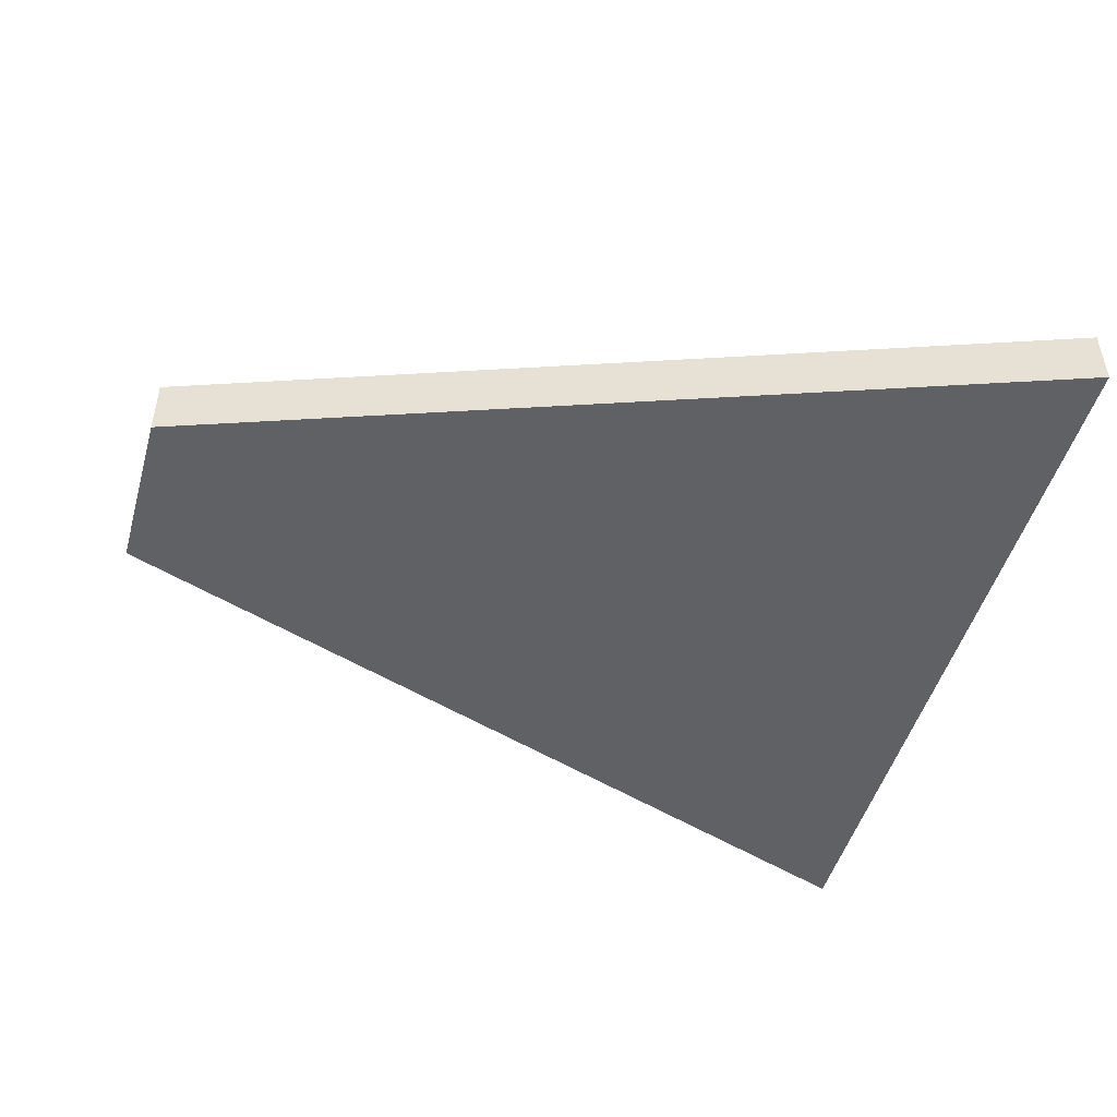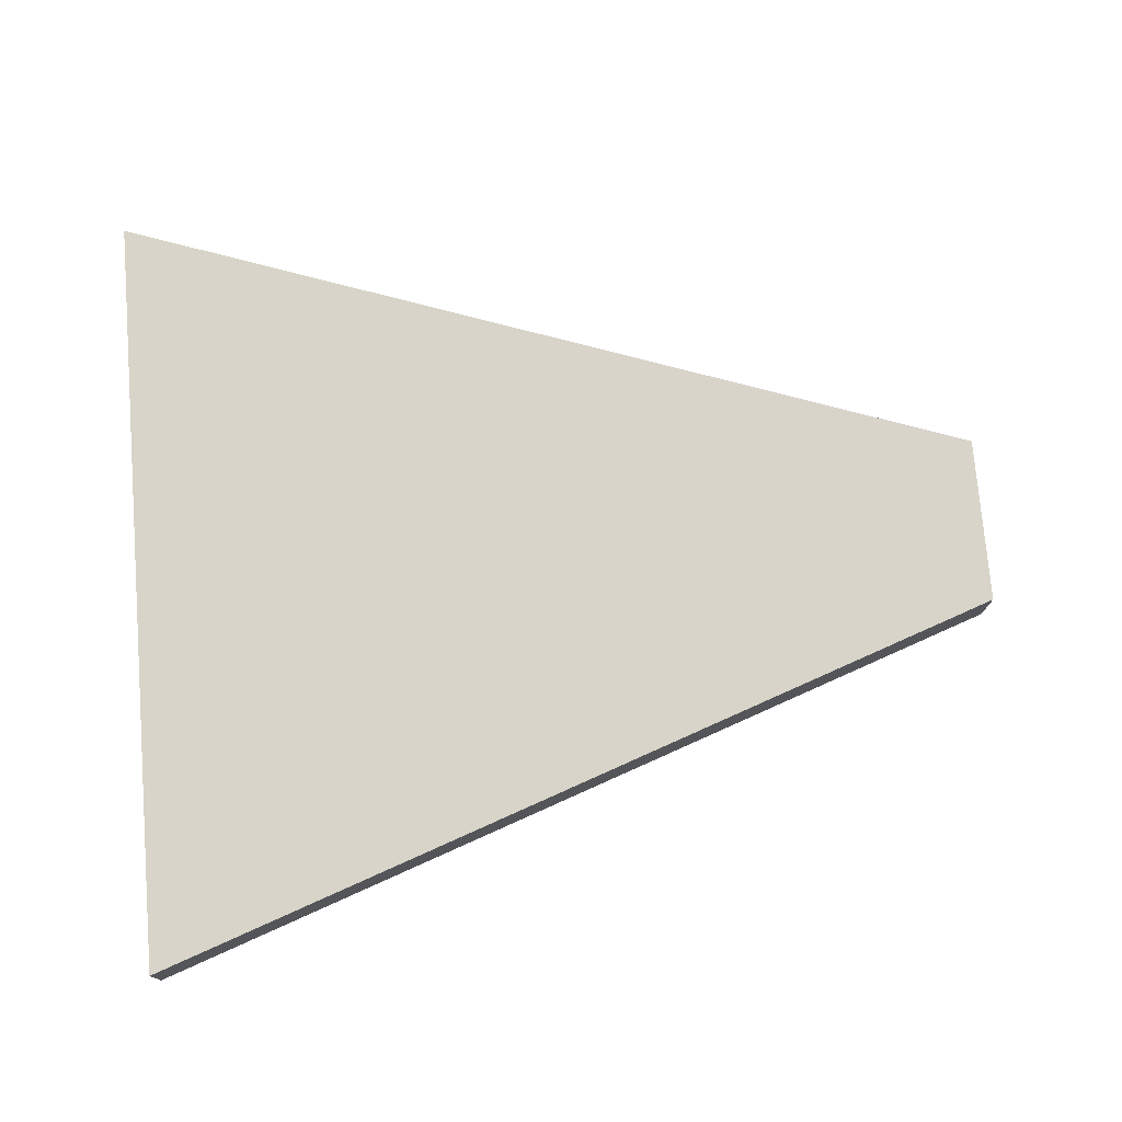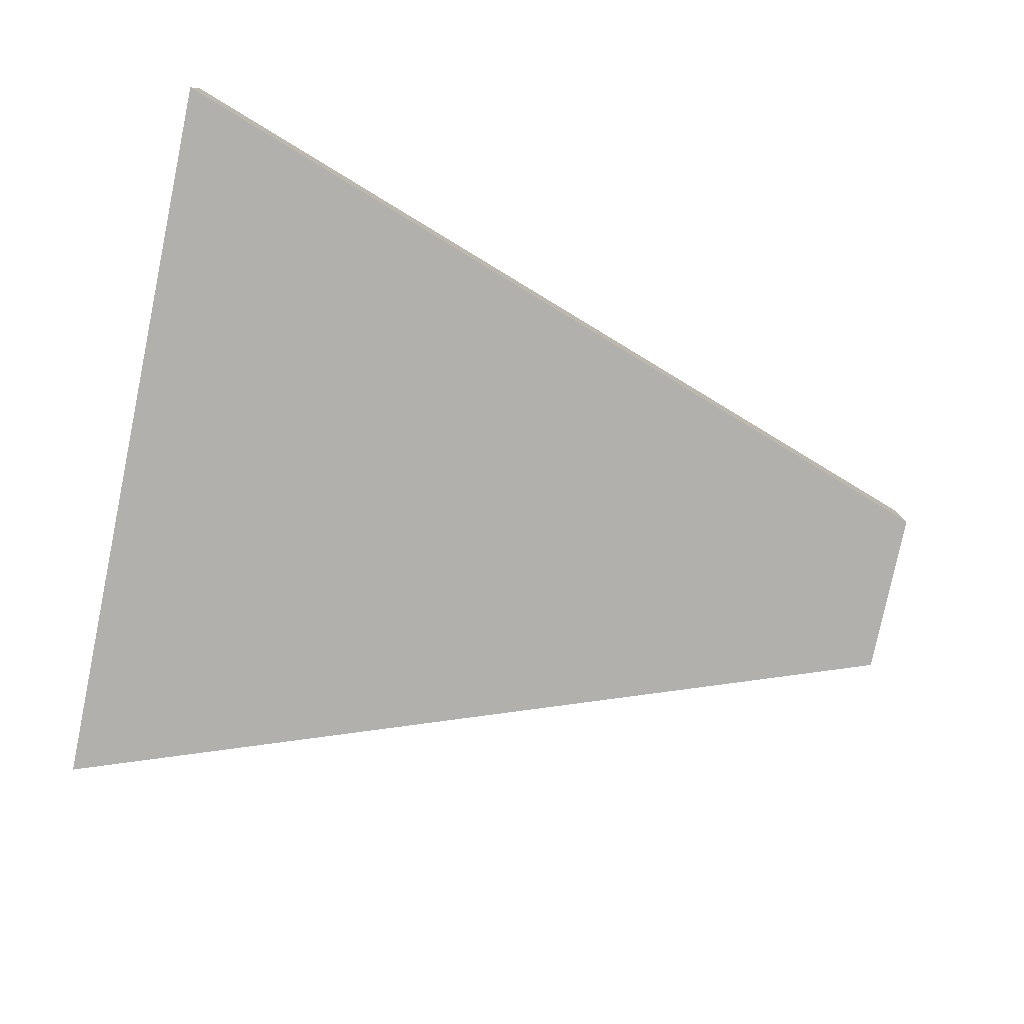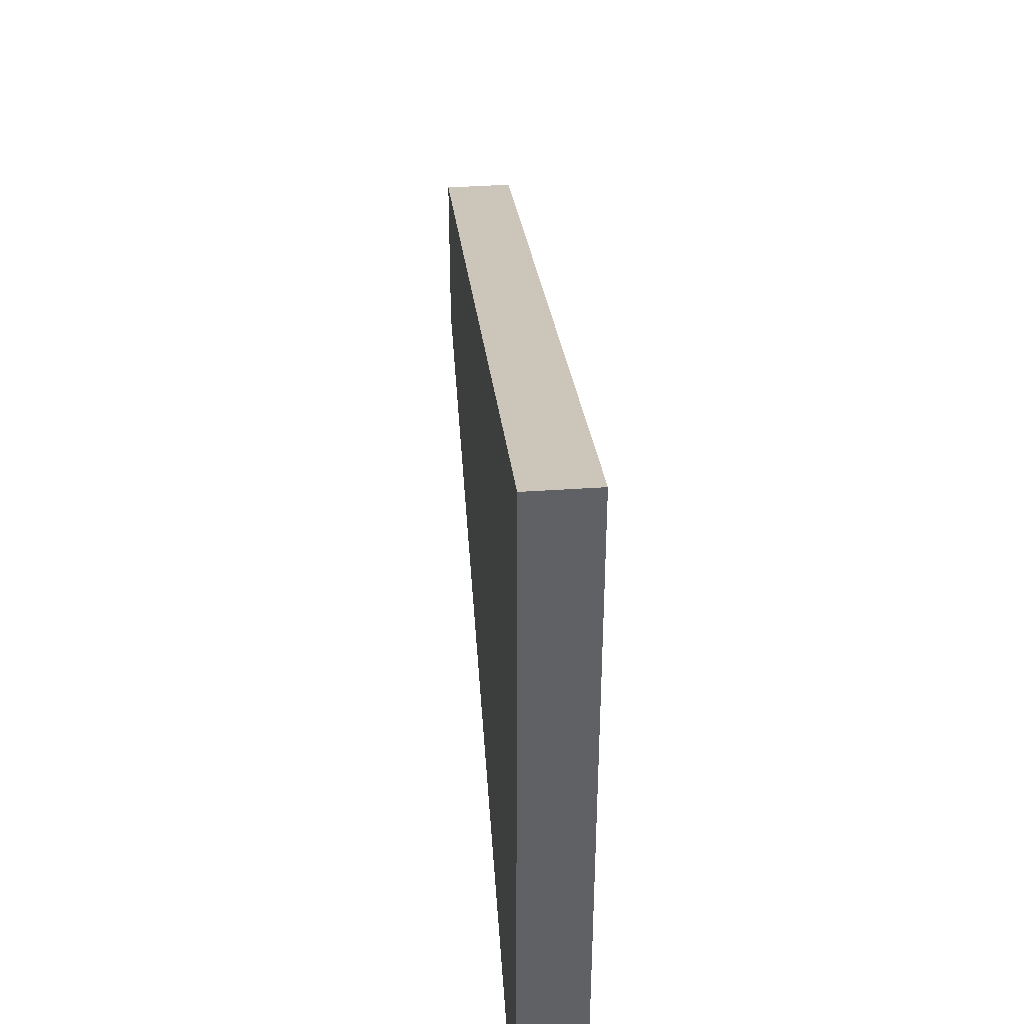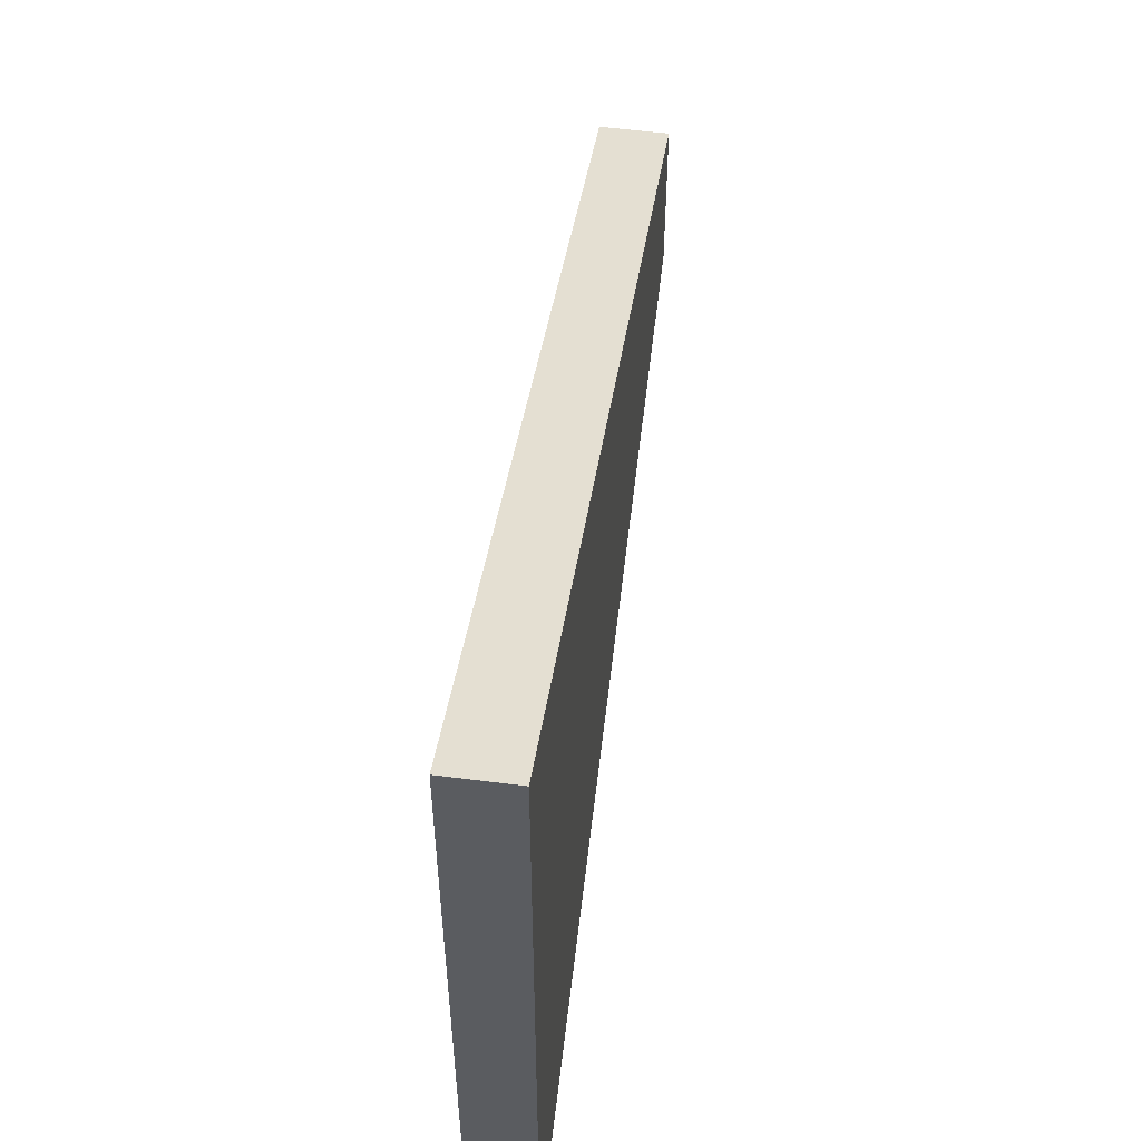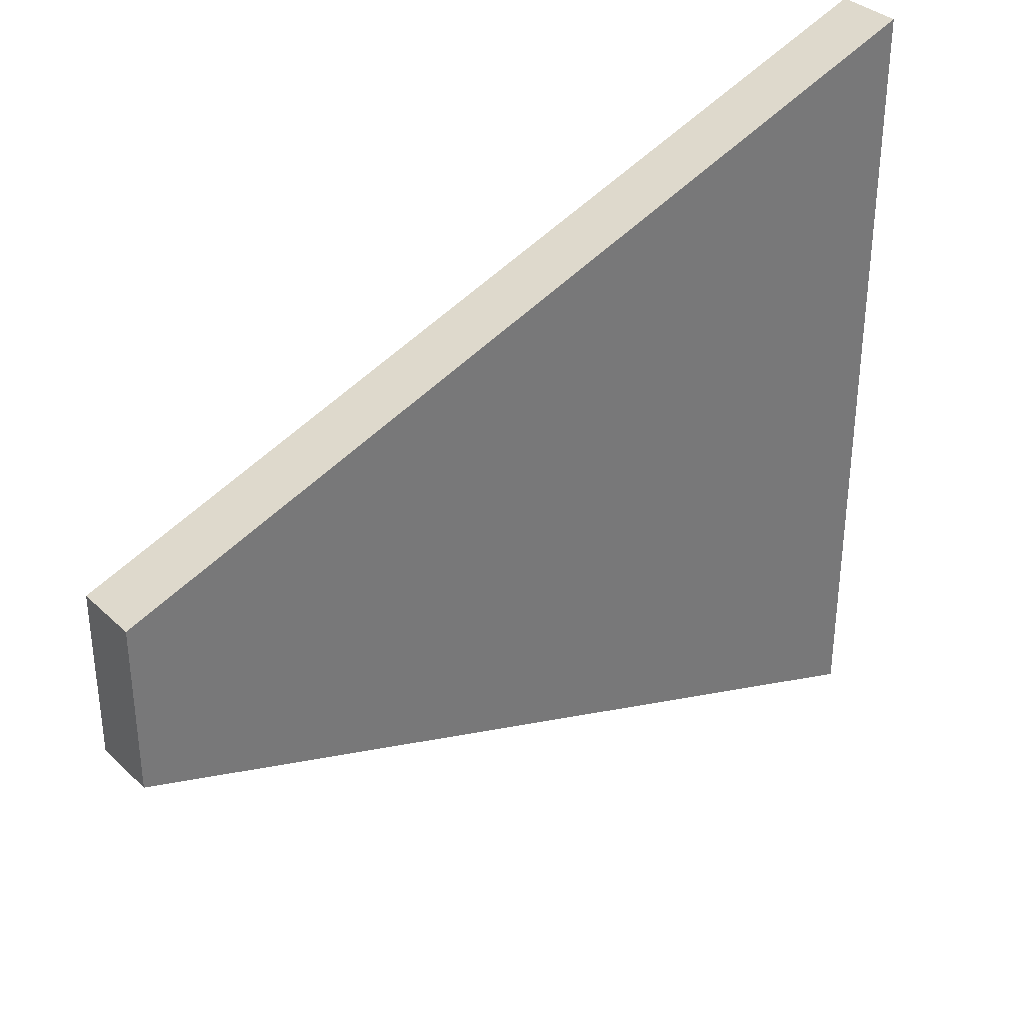
<metadata>
{"format":"obj","ext":"obj","renderer":"f3d","projection":"perspective","resolution":1024,"background":"white","views":[{"elev":-48.3,"azim":-15.7,"up":"+Z"},{"elev":75.4,"azim":175.3,"up":"+Z"},{"elev":-78.8,"azim":168.3,"up":"+Z"},{"elev":40.6,"azim":85.3,"up":"+Y"},{"elev":55.6,"azim":97.7,"up":"+Y"},{"elev":34.6,"azim":-38.8,"up":"+Y"}]}
</metadata>
<code>
o object
v -5.018 1.199 0.182
v -5.018 -1.199 0.182
v 7.279 -5.546 0.182
v 7.279 5.546 0.182
v -5.018 1.199 -0.7257
v -5.018 -1.199 -0.7257
v 7.279 -5.546 -0.7257
v 7.279 5.546 -0.7257
f 1 2 3 4
f 1 5 6 2
f 2 6 7 3
f 7 8 4 3
f 4 8 5 1
f 5 8 7 6

</code>
